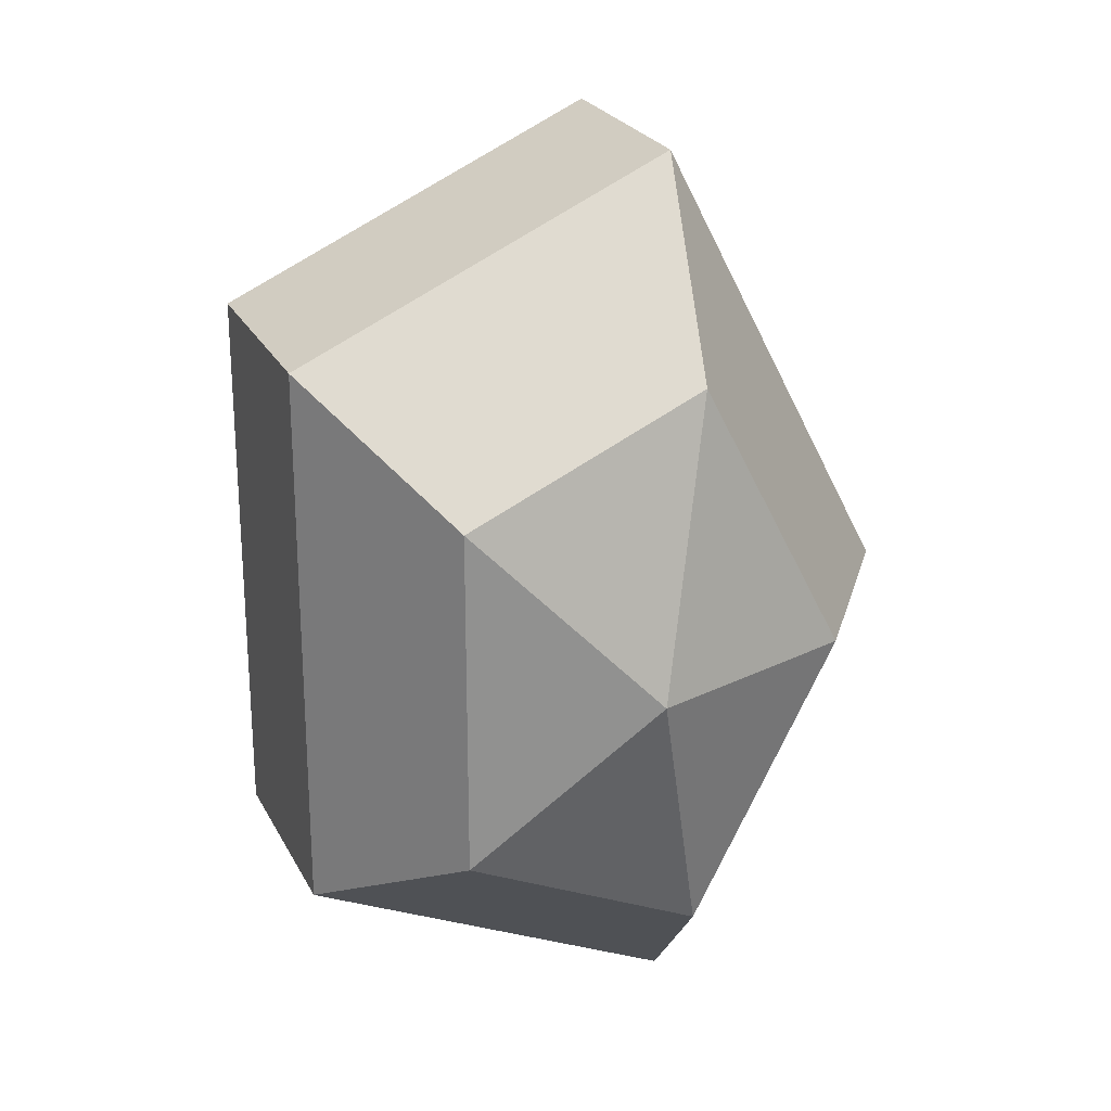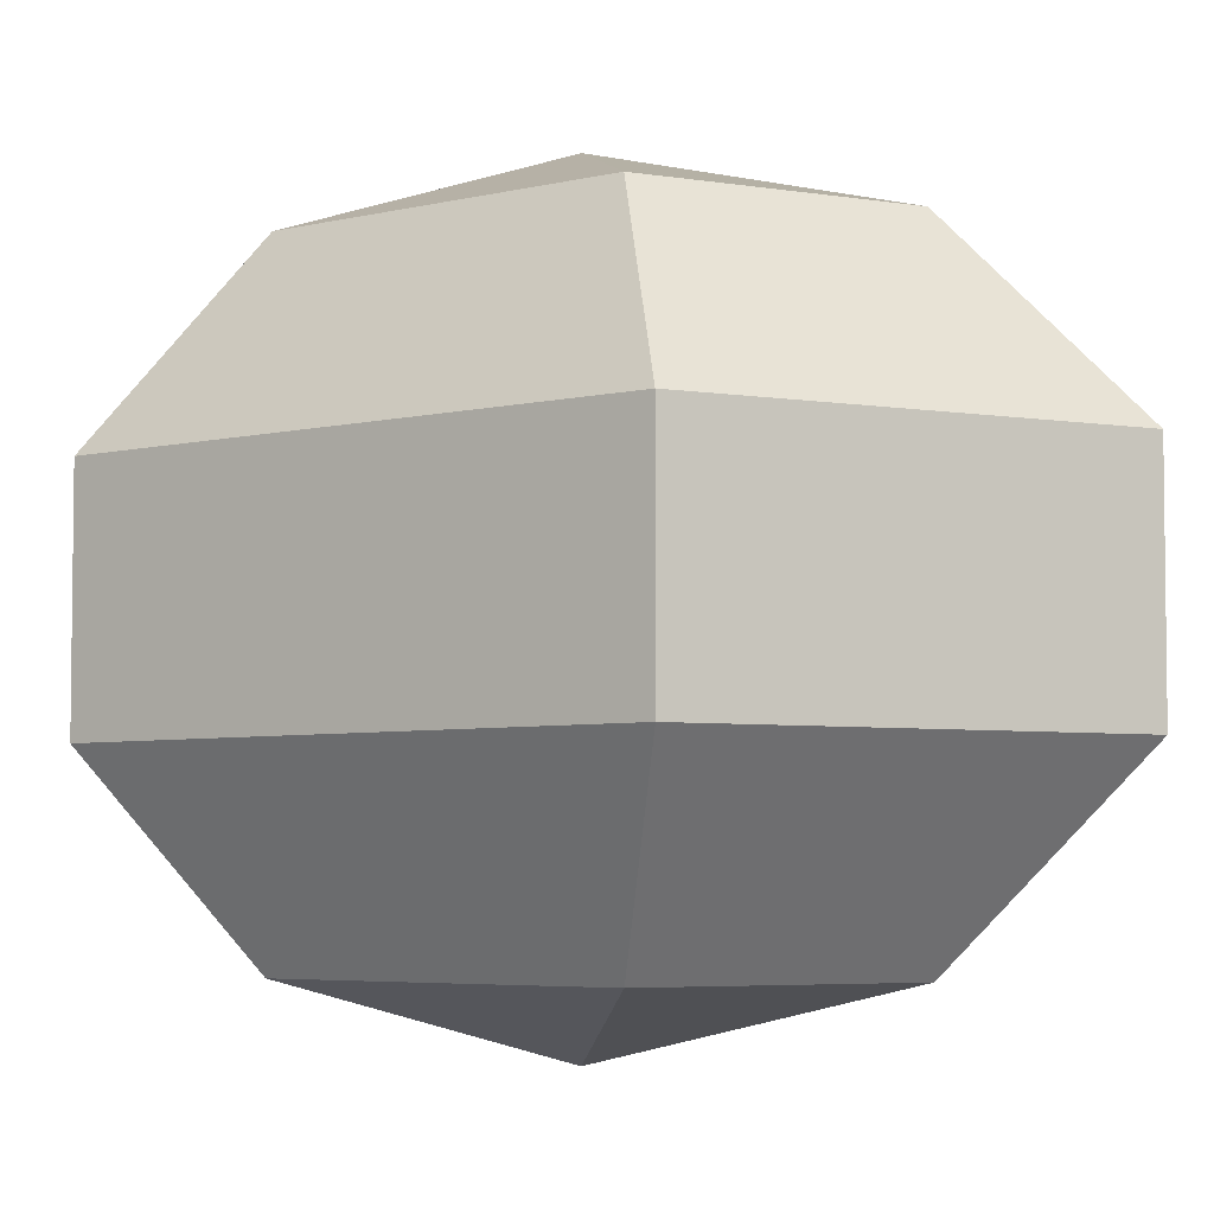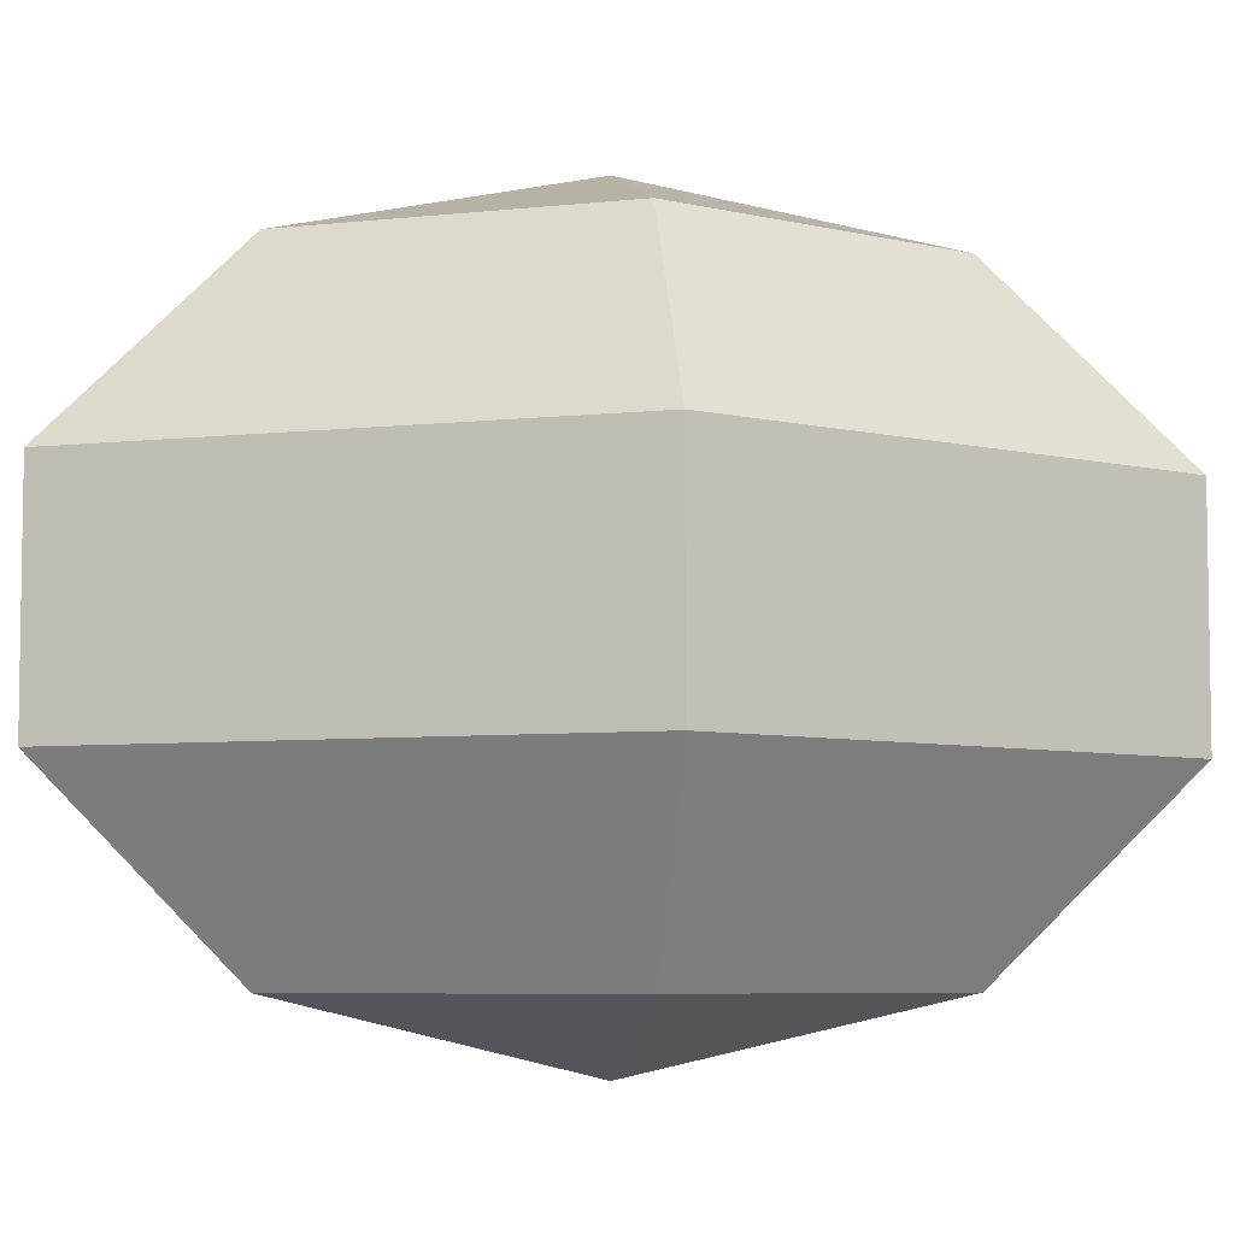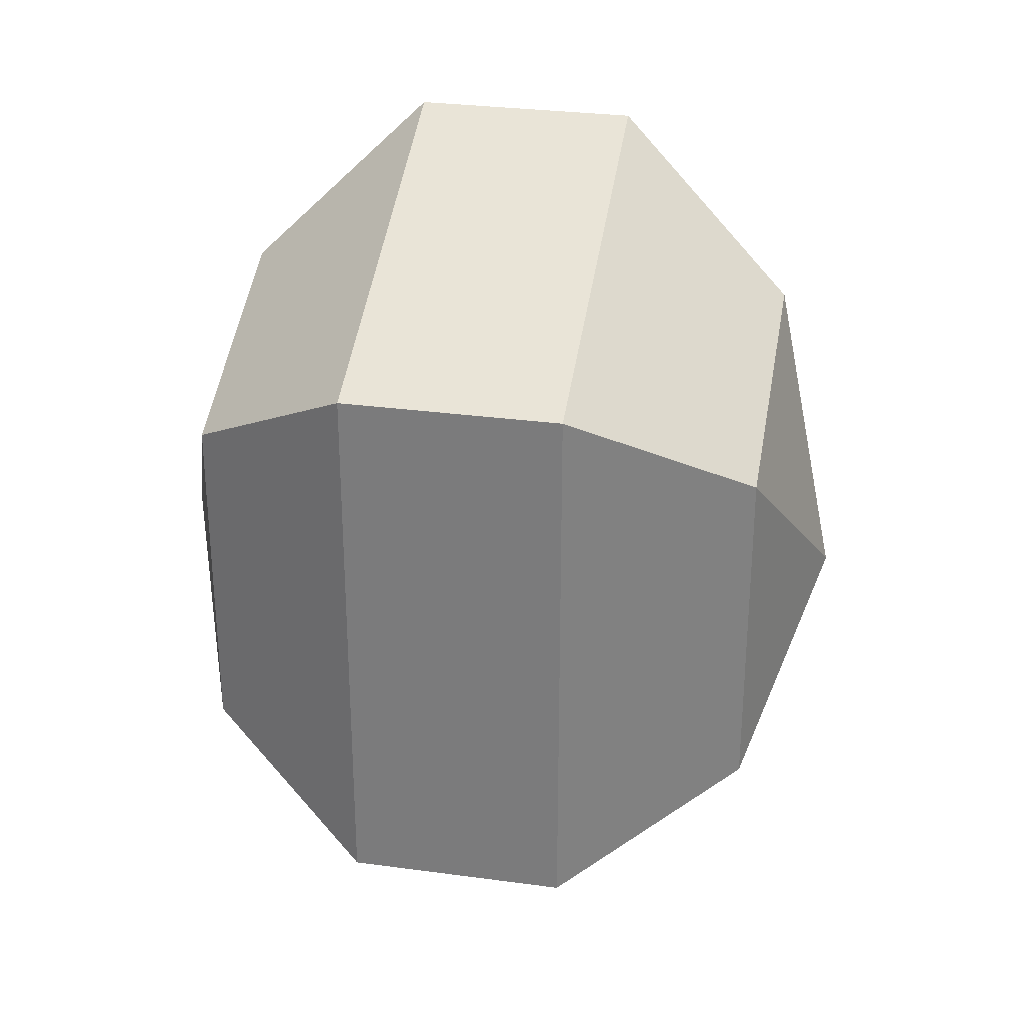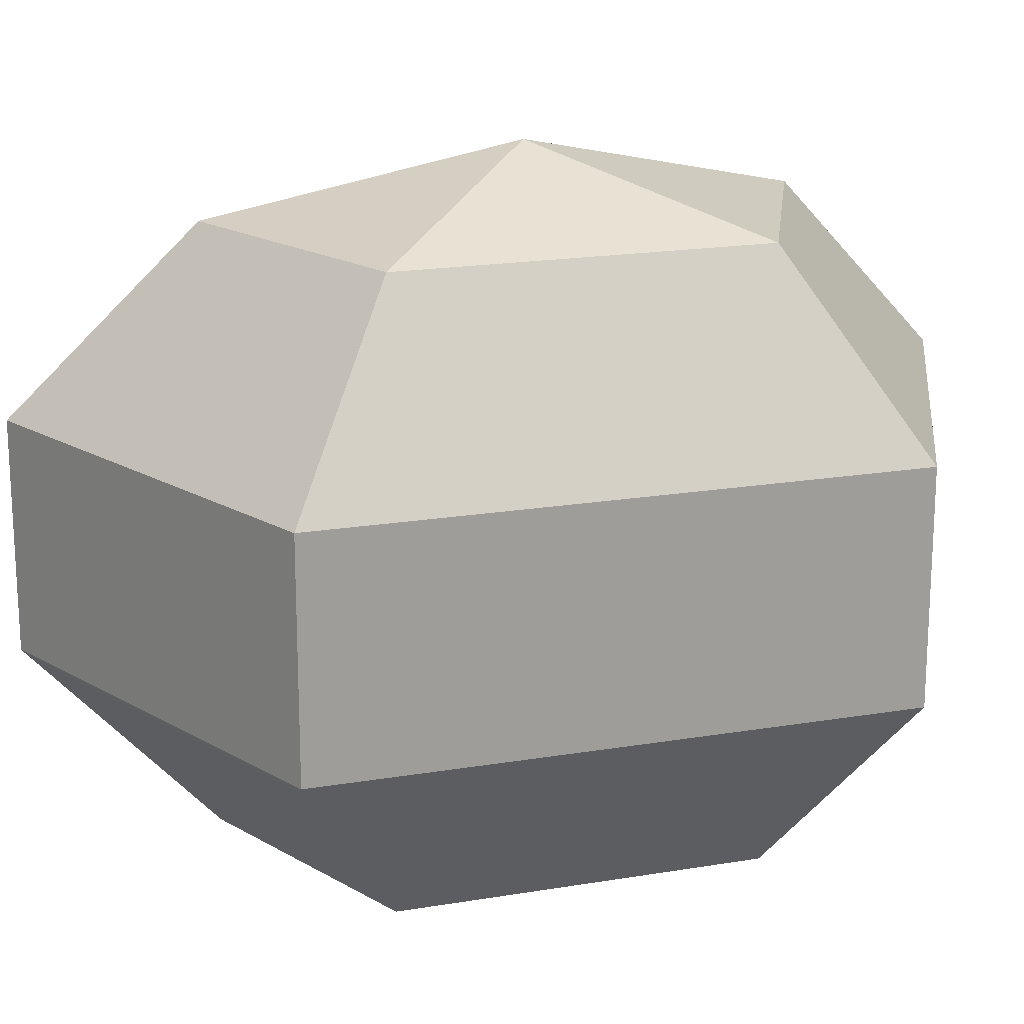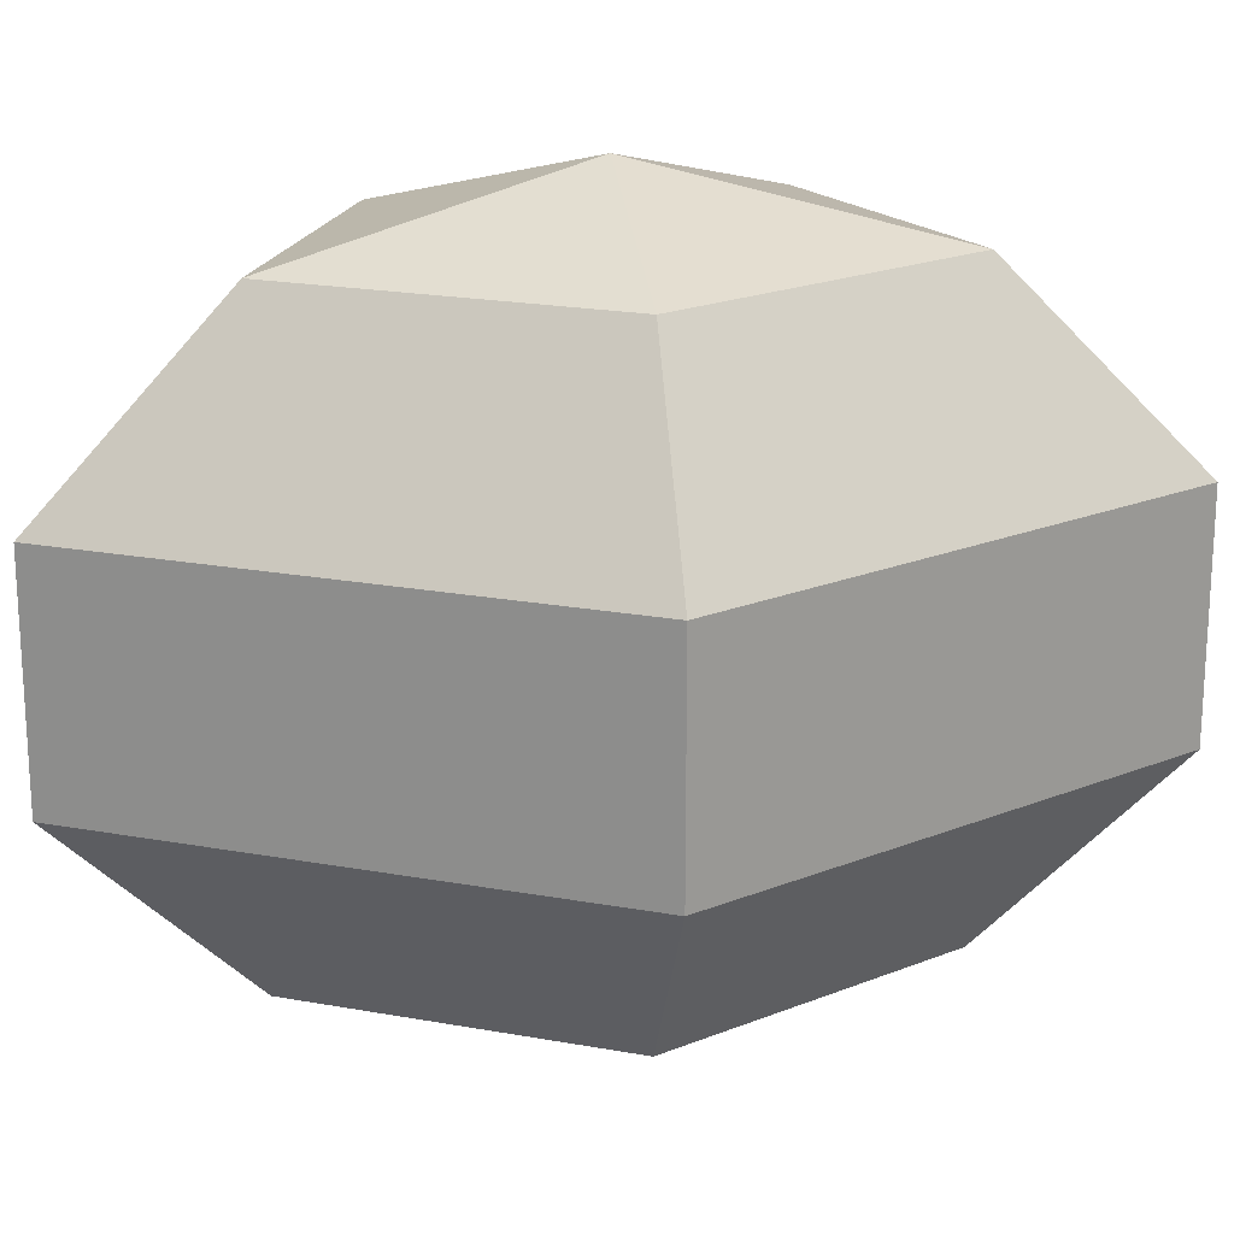
<metadata>
{"format":"obj","ext":"obj","renderer":"f3d","projection":"perspective","resolution":1024,"background":"white","views":[{"elev":24.1,"azim":158.3,"up":"+Y"},{"elev":-4.8,"azim":127.9,"up":"+Z"},{"elev":-6.2,"azim":-98.7,"up":"+Z"},{"elev":29.6,"azim":101.3,"up":"+Y"},{"elev":18.7,"azim":72.1,"up":"+Z"},{"elev":20.4,"azim":-98.9,"up":"+Z"}]}
</metadata>
<code>
v 194 145 67.5
v 194 145 67.5
v 194 145 67.5
v 194 145 67.5
v 194 145 67.5
v 194 145 67.5
v 189.6 145 68.93
v 192.6 139.1 68.93
v 197.6 141.4 68.93
v 197.6 148.6 68.93
v 192.6 150.9 68.93
v 189.6 145 68.93
v 186.9 145 72.68
v 191.8 135.5 72.68
v 199.8 139.1 72.68
v 199.8 150.9 72.68
v 191.8 154.5 72.68
v 186.9 145 72.68
v 186.9 145 77.32
v 191.8 135.5 77.32
v 199.8 139.1 77.32
v 199.8 150.9 77.32
v 191.8 154.5 77.32
v 186.9 145 77.32
v 189.6 145 81.07
v 192.6 139.1 81.07
v 197.6 141.4 81.07
v 197.6 148.6 81.07
v 192.6 150.9 81.07
v 189.6 145 81.07
v 194 145 82.5
v 194 145 82.5
v 194 145 82.5
v 194 145 82.5
v 194 145 82.5
v 194 145 82.5
g foo
f 8 7 1
f 9 8 2
f 10 9 3
f 11 10 4
f 12 11 5
f 14 13 7
f 15 14 8
f 16 15 9
f 17 16 10
f 18 17 11
f 20 19 13
f 21 20 14
f 22 21 15
f 23 22 16
f 24 23 17
f 26 25 19
f 27 26 20
f 28 27 21
f 29 28 22
f 30 29 23
f 32 31 25
f 33 32 26
f 34 33 27
f 35 34 28
f 36 35 29
f 2 8 1
f 3 9 2
f 4 10 3
f 5 11 4
f 6 12 5
f 8 14 7
f 9 15 8
f 10 16 9
f 11 17 10
f 12 18 11
f 14 20 13
f 15 21 14
f 16 22 15
f 17 23 16
f 18 24 17
f 20 26 19
f 21 27 20
f 22 28 21
f 23 29 22
f 24 30 23
f 26 32 25
f 27 33 26
f 28 34 27
f 29 35 28
f 30 36 29
g

</code>
